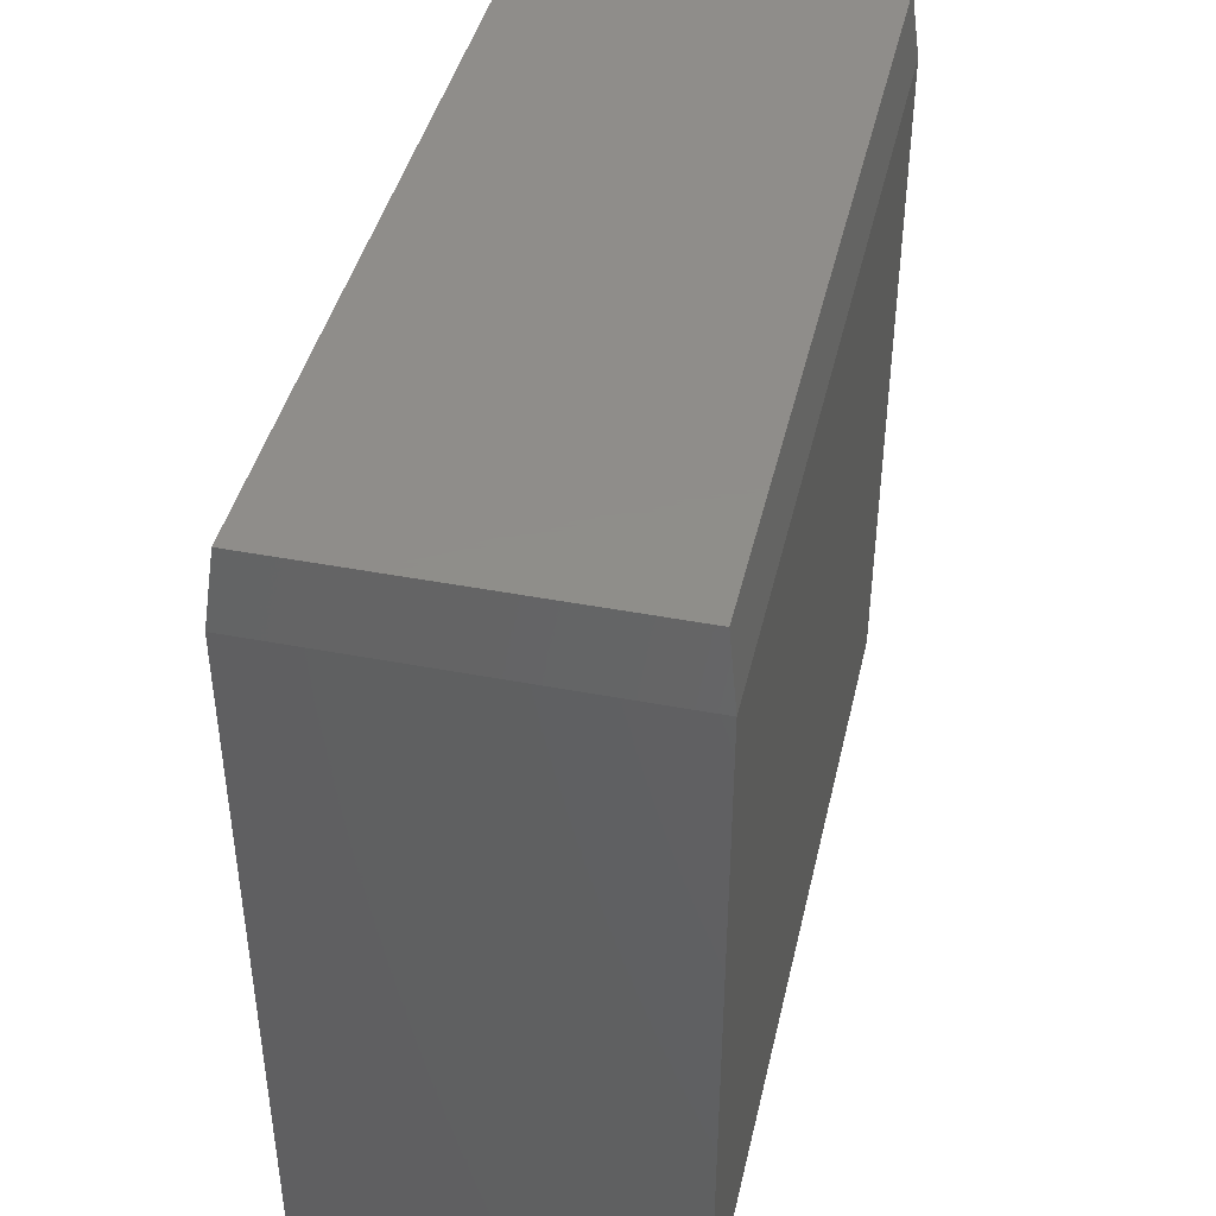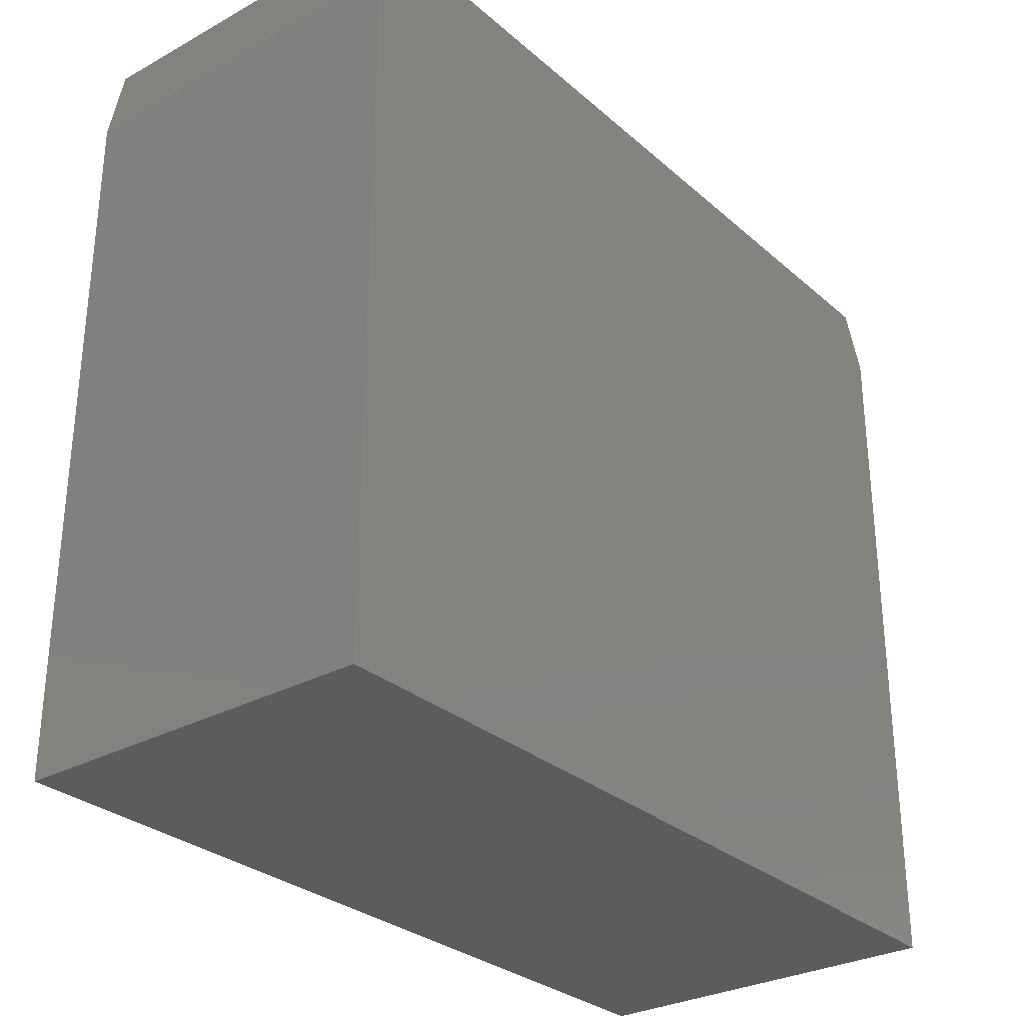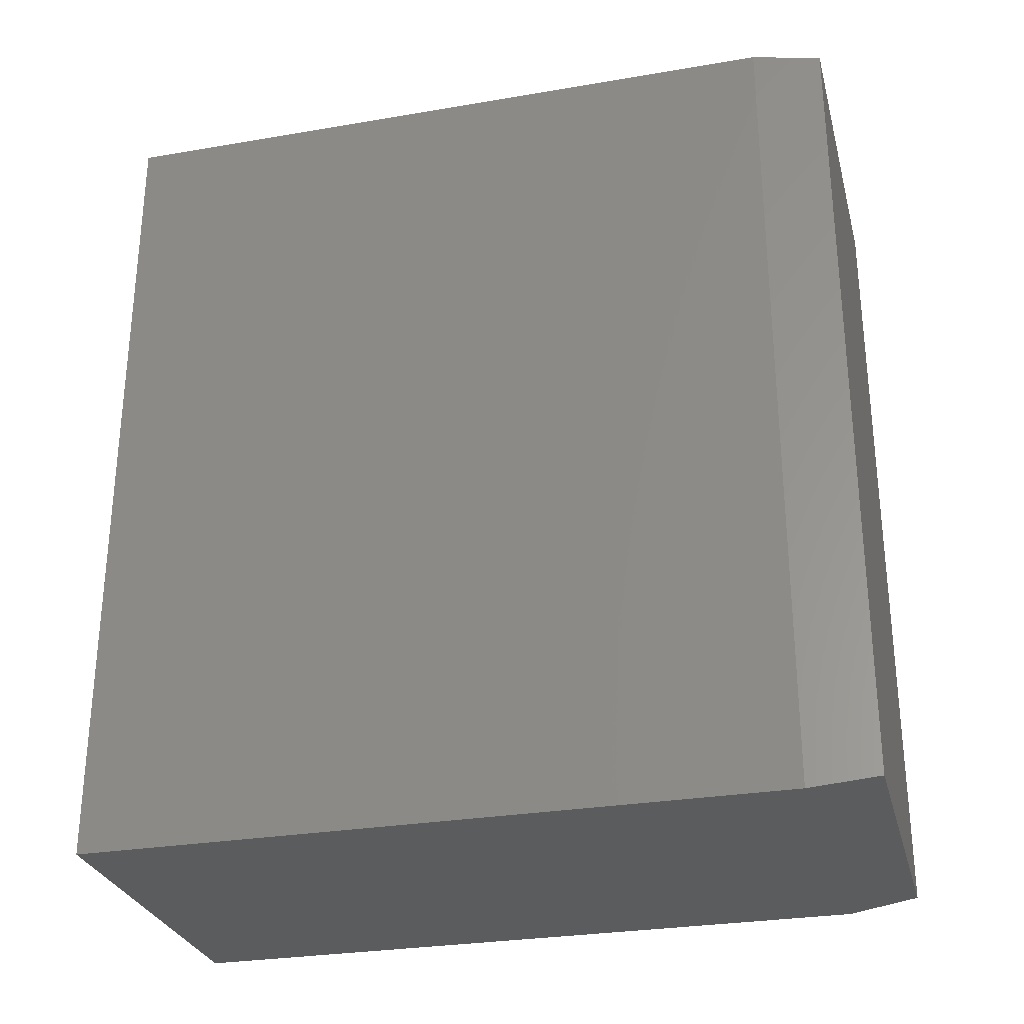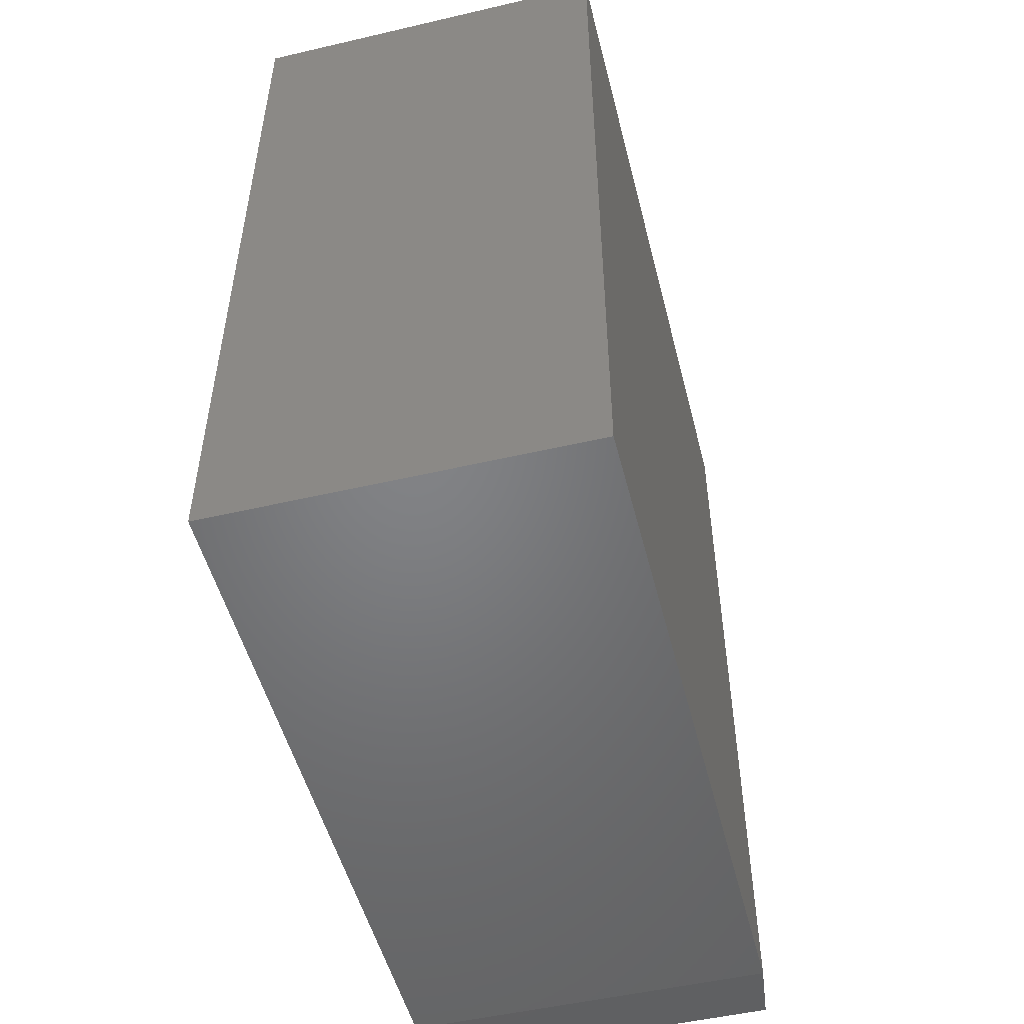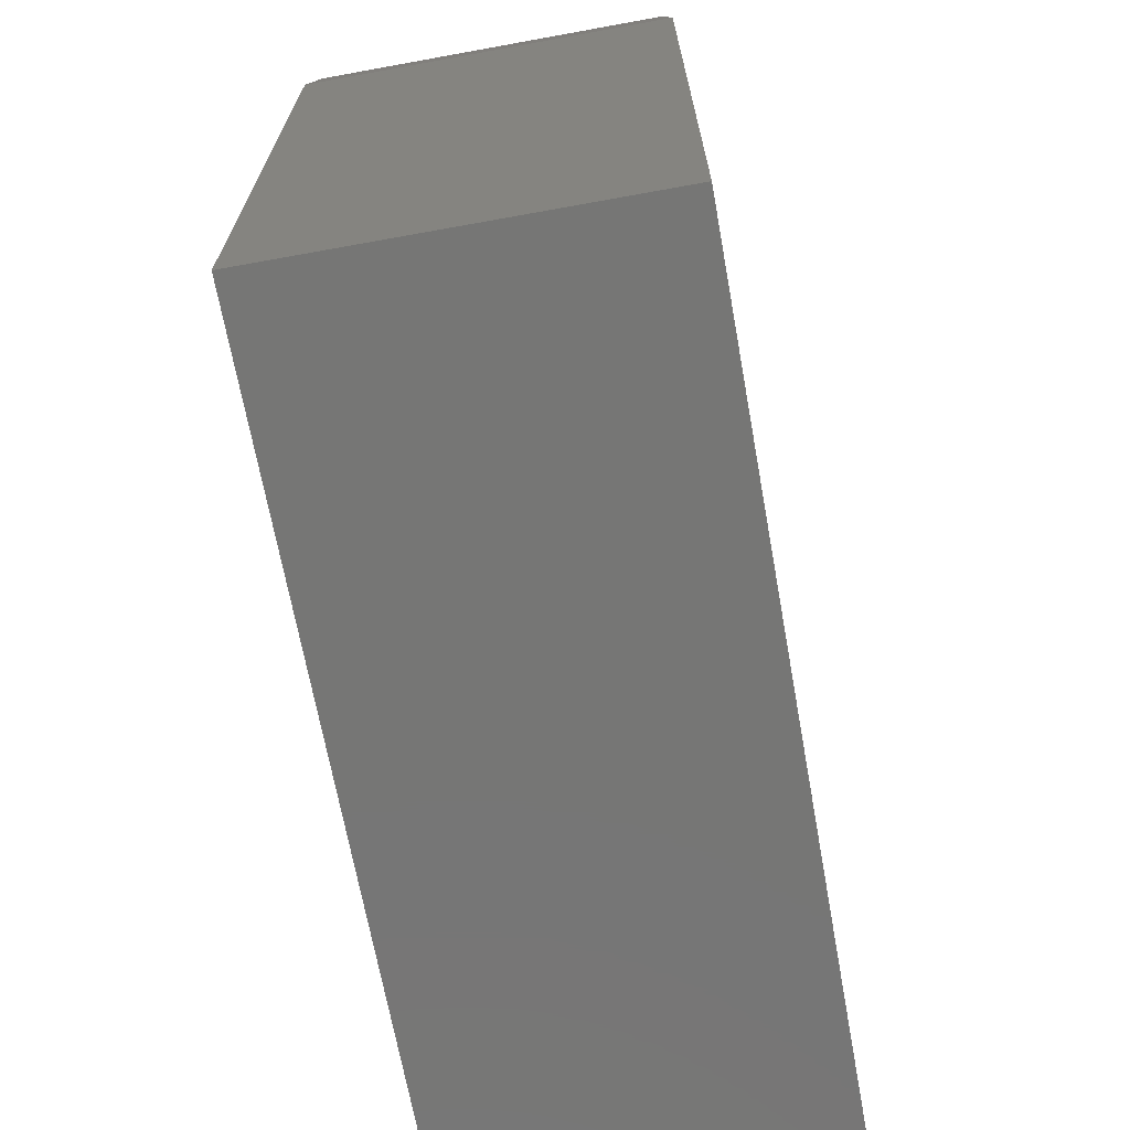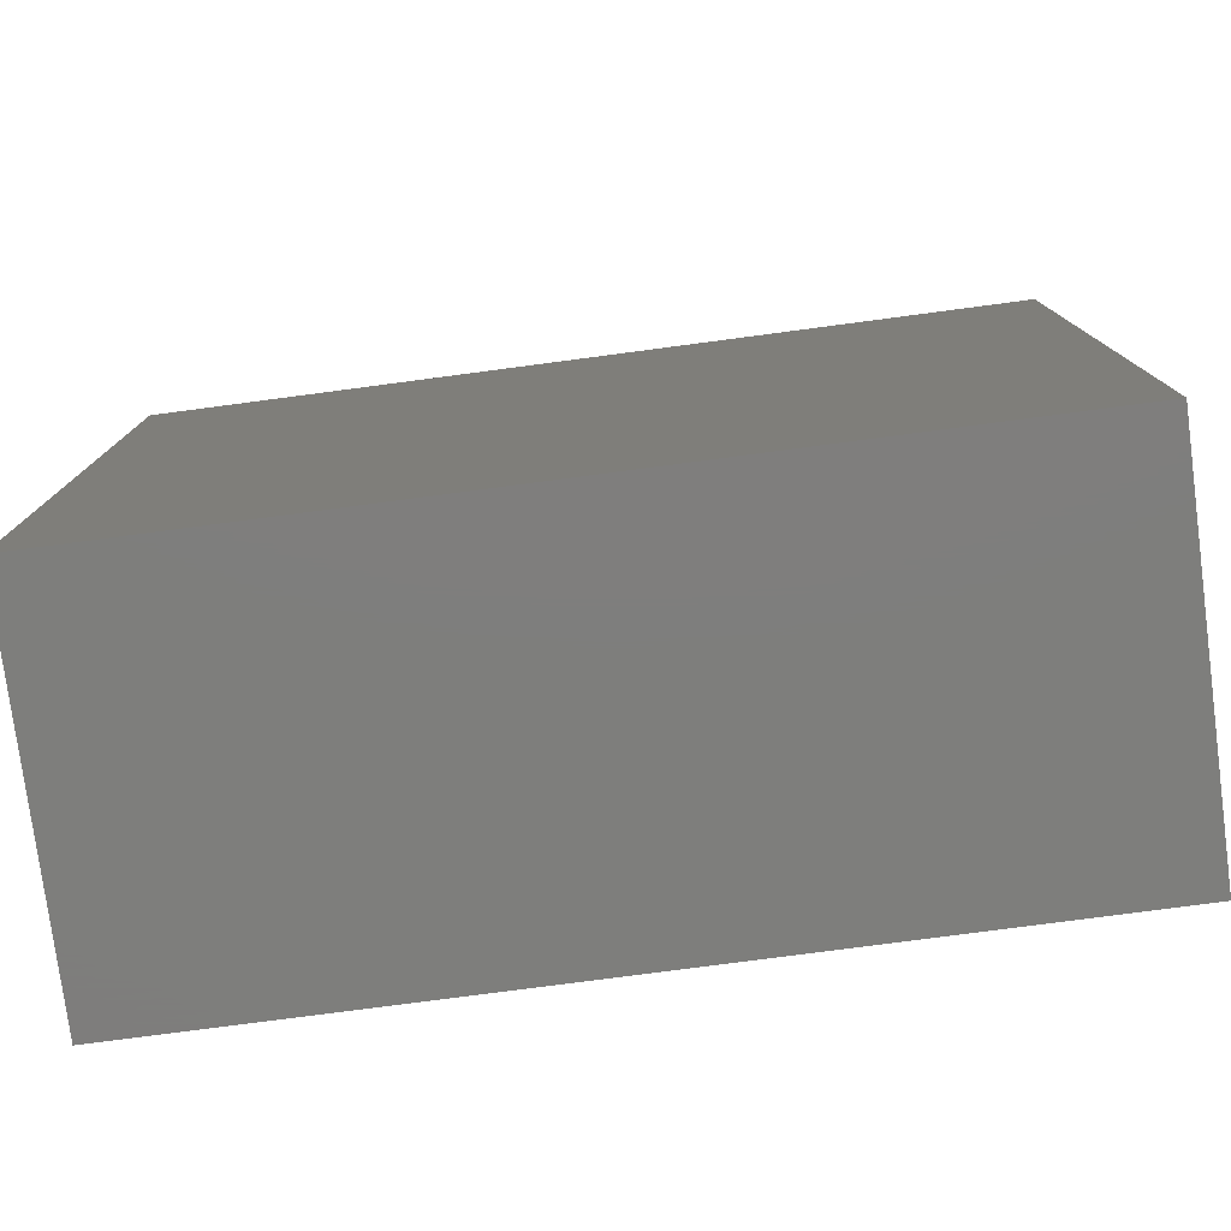
<metadata>
{"format":"stl","ext":"stl","renderer":"f3d","projection":"perspective","resolution":1024,"background":"white","views":[{"elev":42.4,"azim":12.9,"up":"+Y"},{"elev":-29.7,"azim":-141.3,"up":"+Y"},{"elev":-28.8,"azim":104.3,"up":"+Z"},{"elev":-51.1,"azim":14.2,"up":"+Z"},{"elev":-68.4,"azim":-169.7,"up":"+Y"},{"elev":-77.9,"azim":97.5,"up":"+Y"}]}
</metadata>
<code>
# stl→obj: 12 verts, 20 faces
v -0.1641 -0.3438 0.75
v 0.1616 -0.3438 0.75
v -0.1641 0.2812 0.75
v 0.1616 0.2812 0.75
v -0.1641 -0.3438 0
v -0.1641 0.2812 0
v 0.1616 -0.3438 0
v 0.1616 0.2812 5.551e-17
v 0.1538 0.3438 0.007812
v -0.1562 0.3438 0.007812
v 0.1538 0.3438 0.7422
v -0.1562 0.3438 0.7422
f 1 2 3
f 3 2 4
f 5 6 7
f 7 6 8
f 6 5 3
f 3 5 1
f 9 10 11
f 11 10 12
f 7 8 2
f 2 8 4
f 4 8 11
f 11 8 9
f 6 10 8
f 8 10 9
f 6 3 10
f 10 3 12
f 3 4 12
f 12 4 11
f 5 7 1
f 1 7 2

</code>
